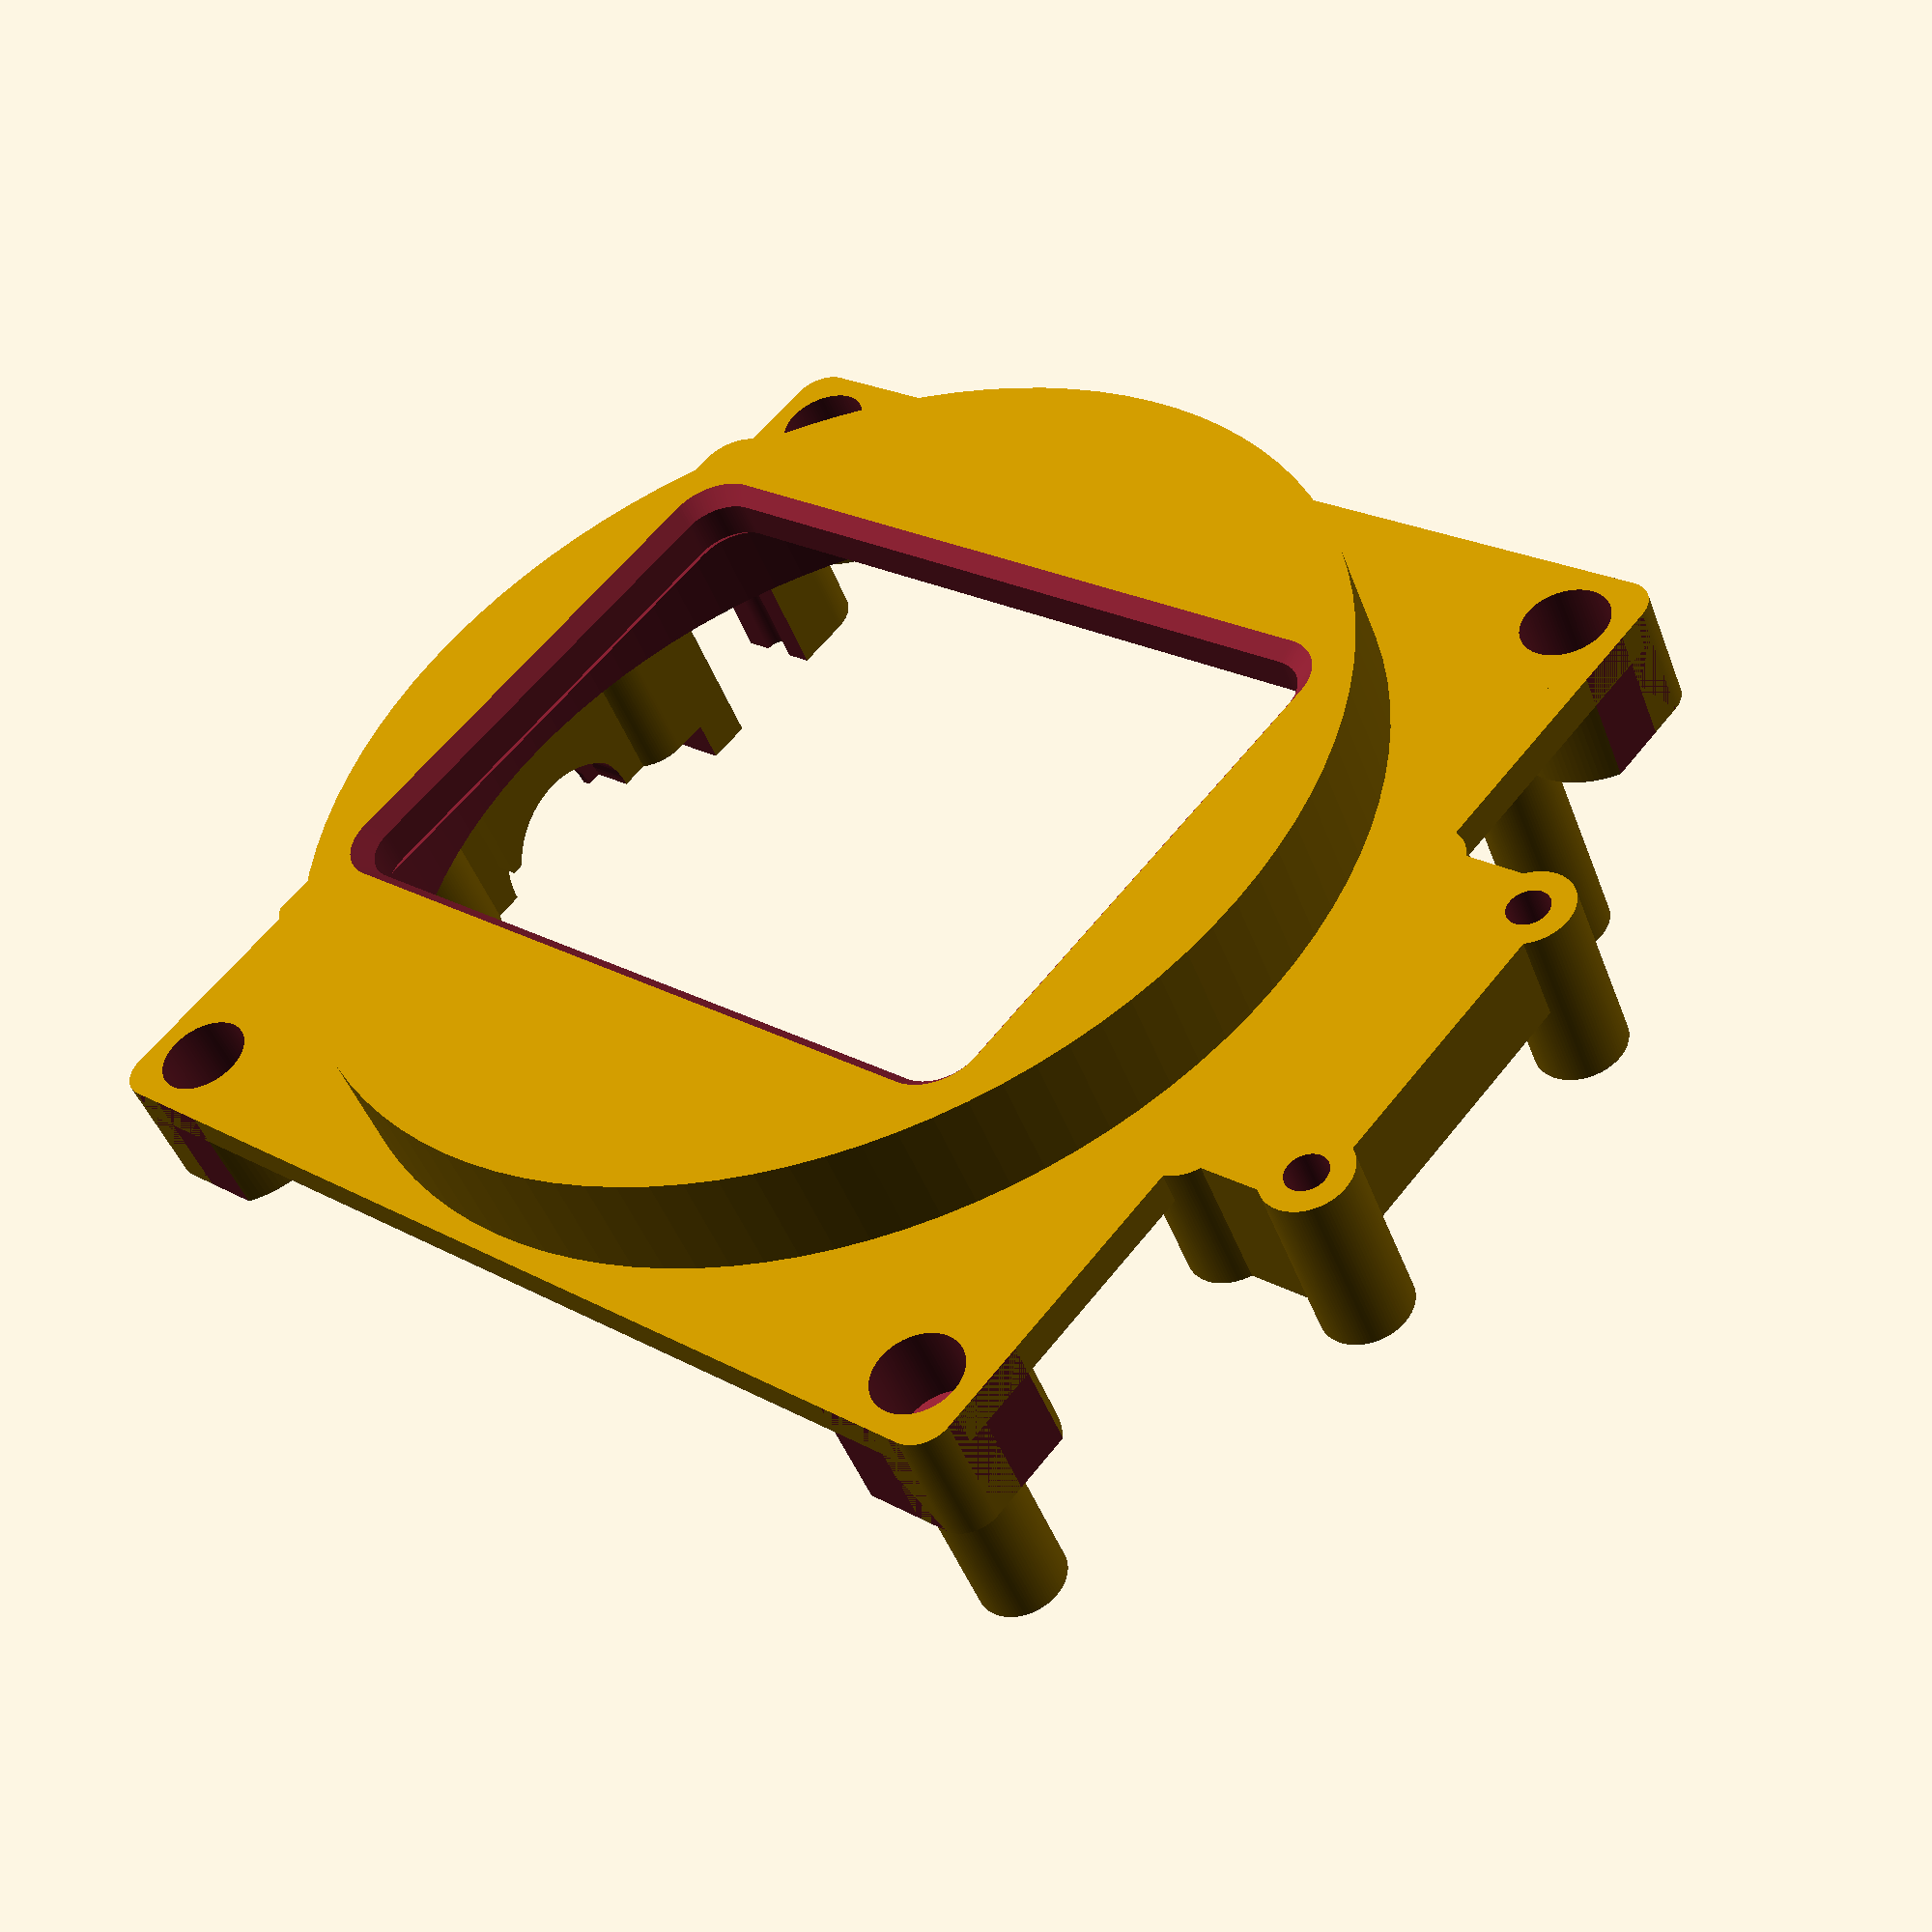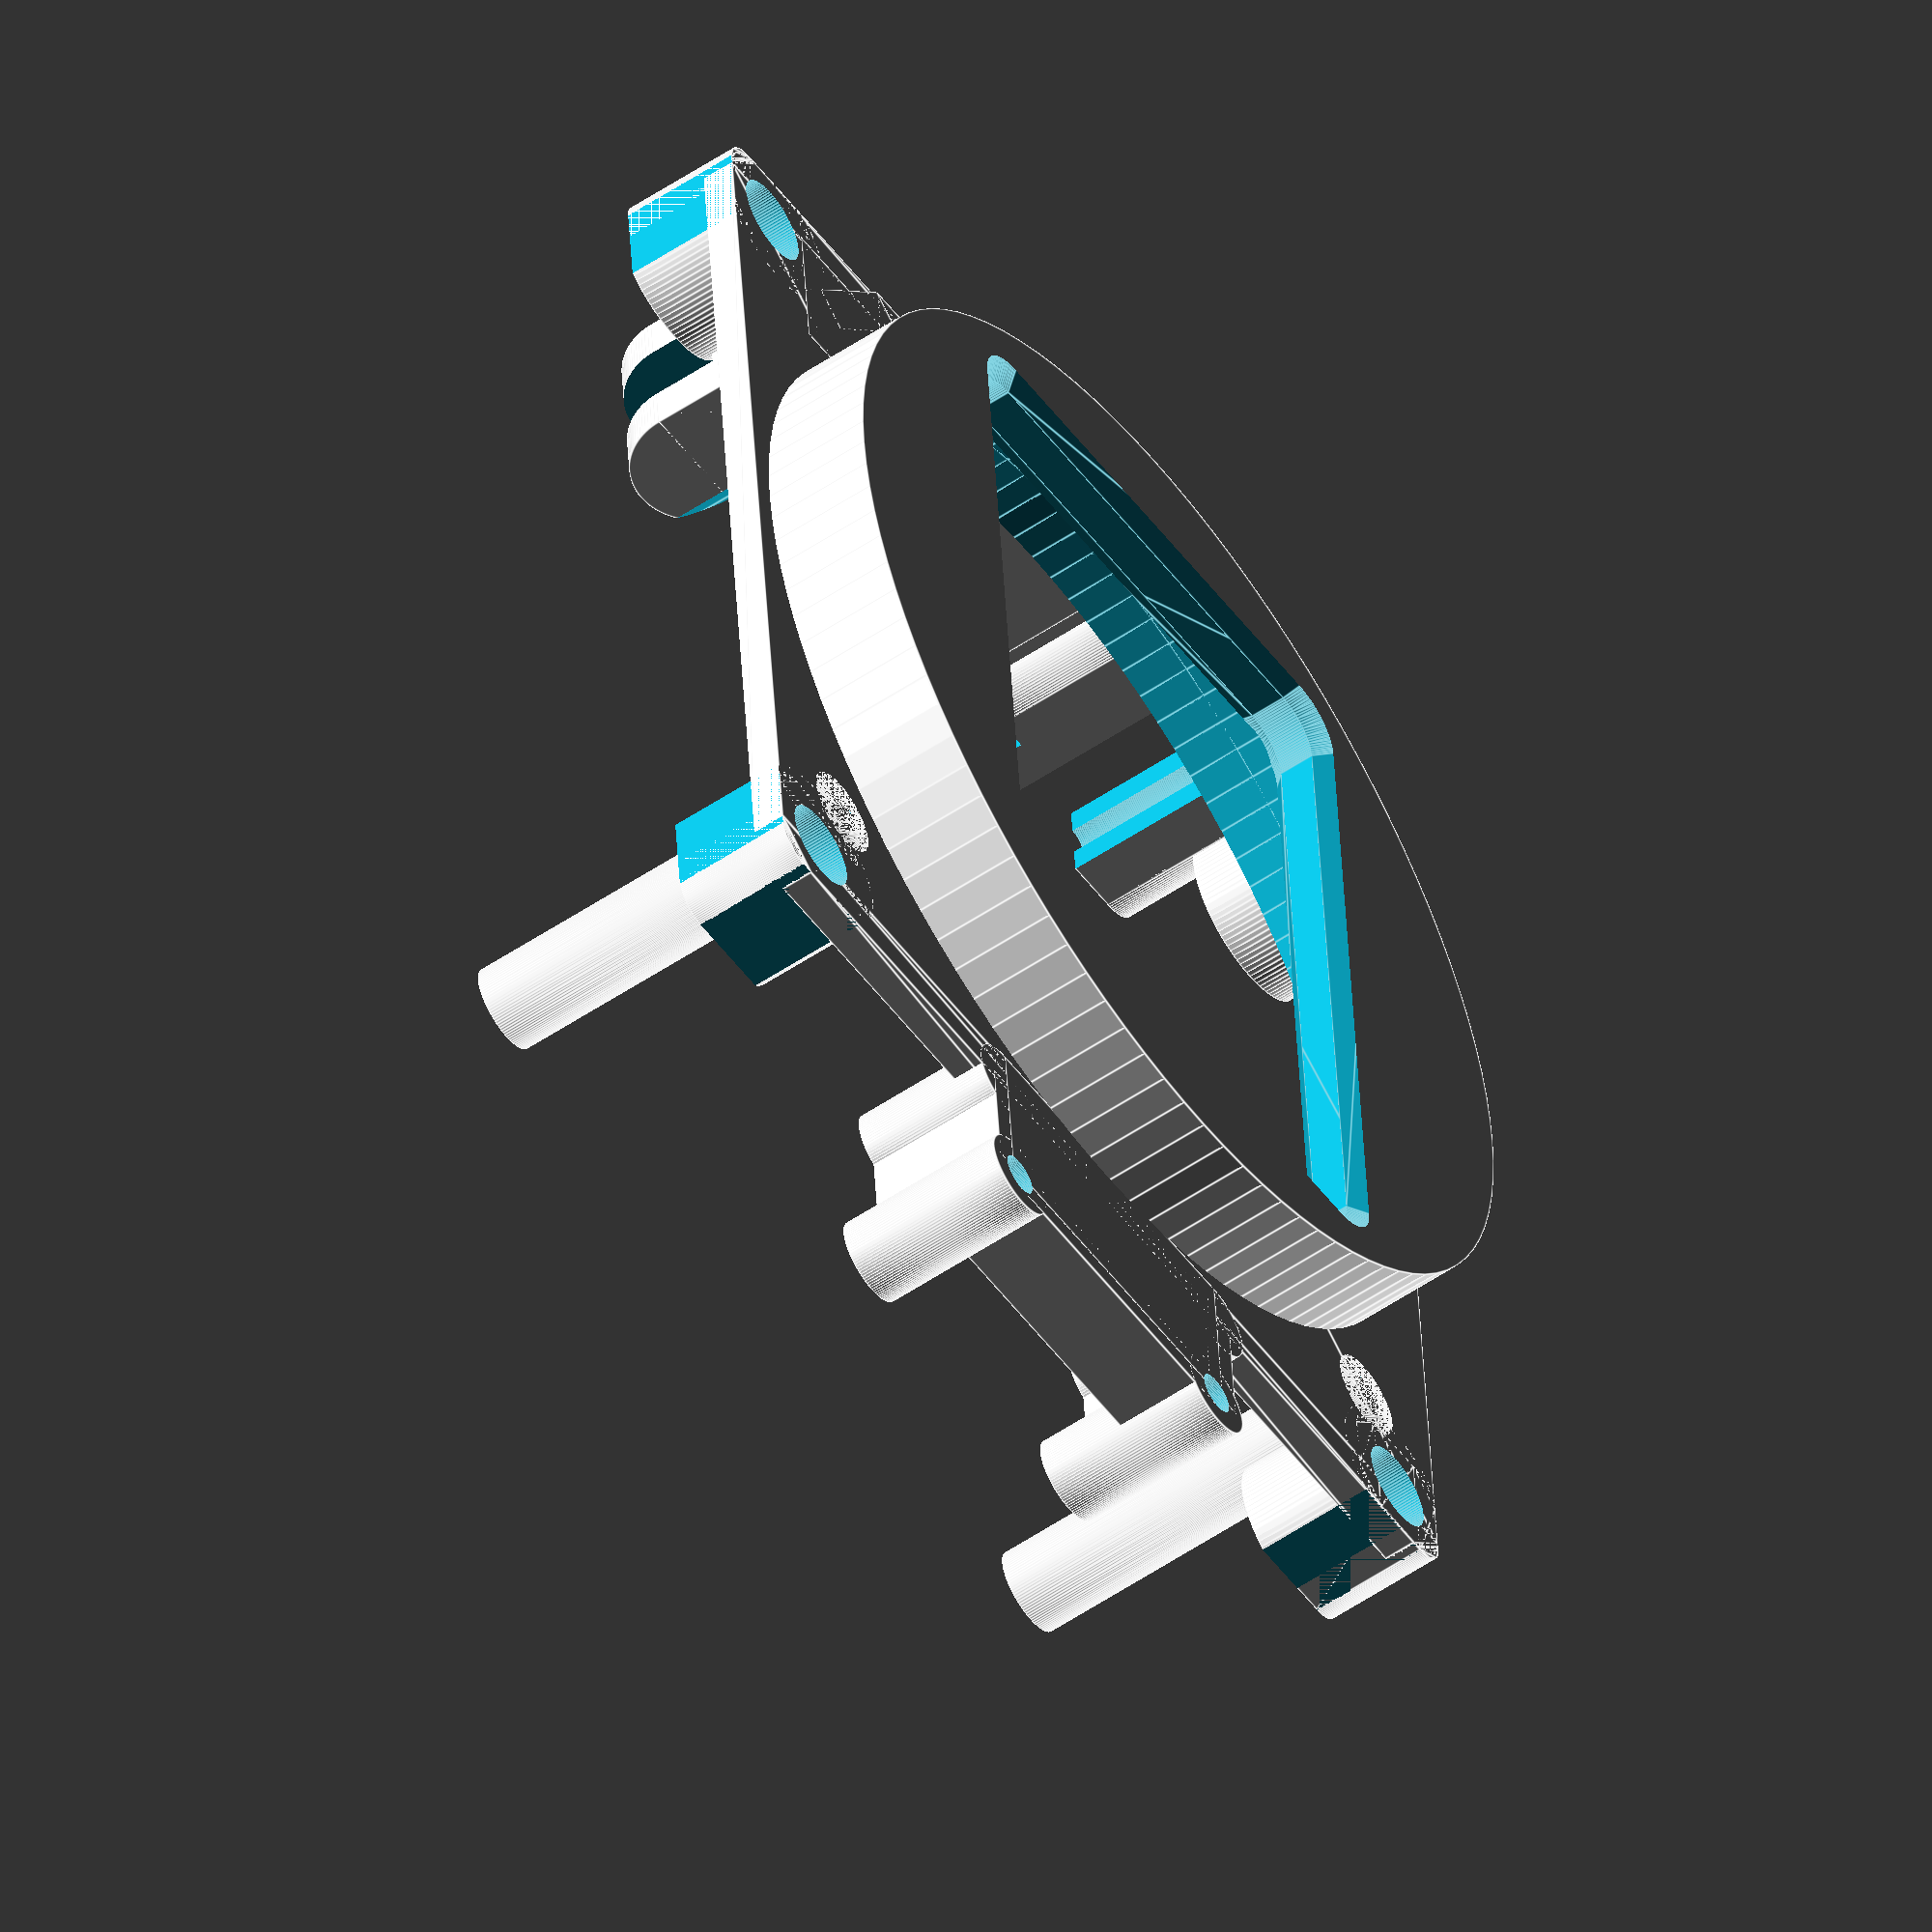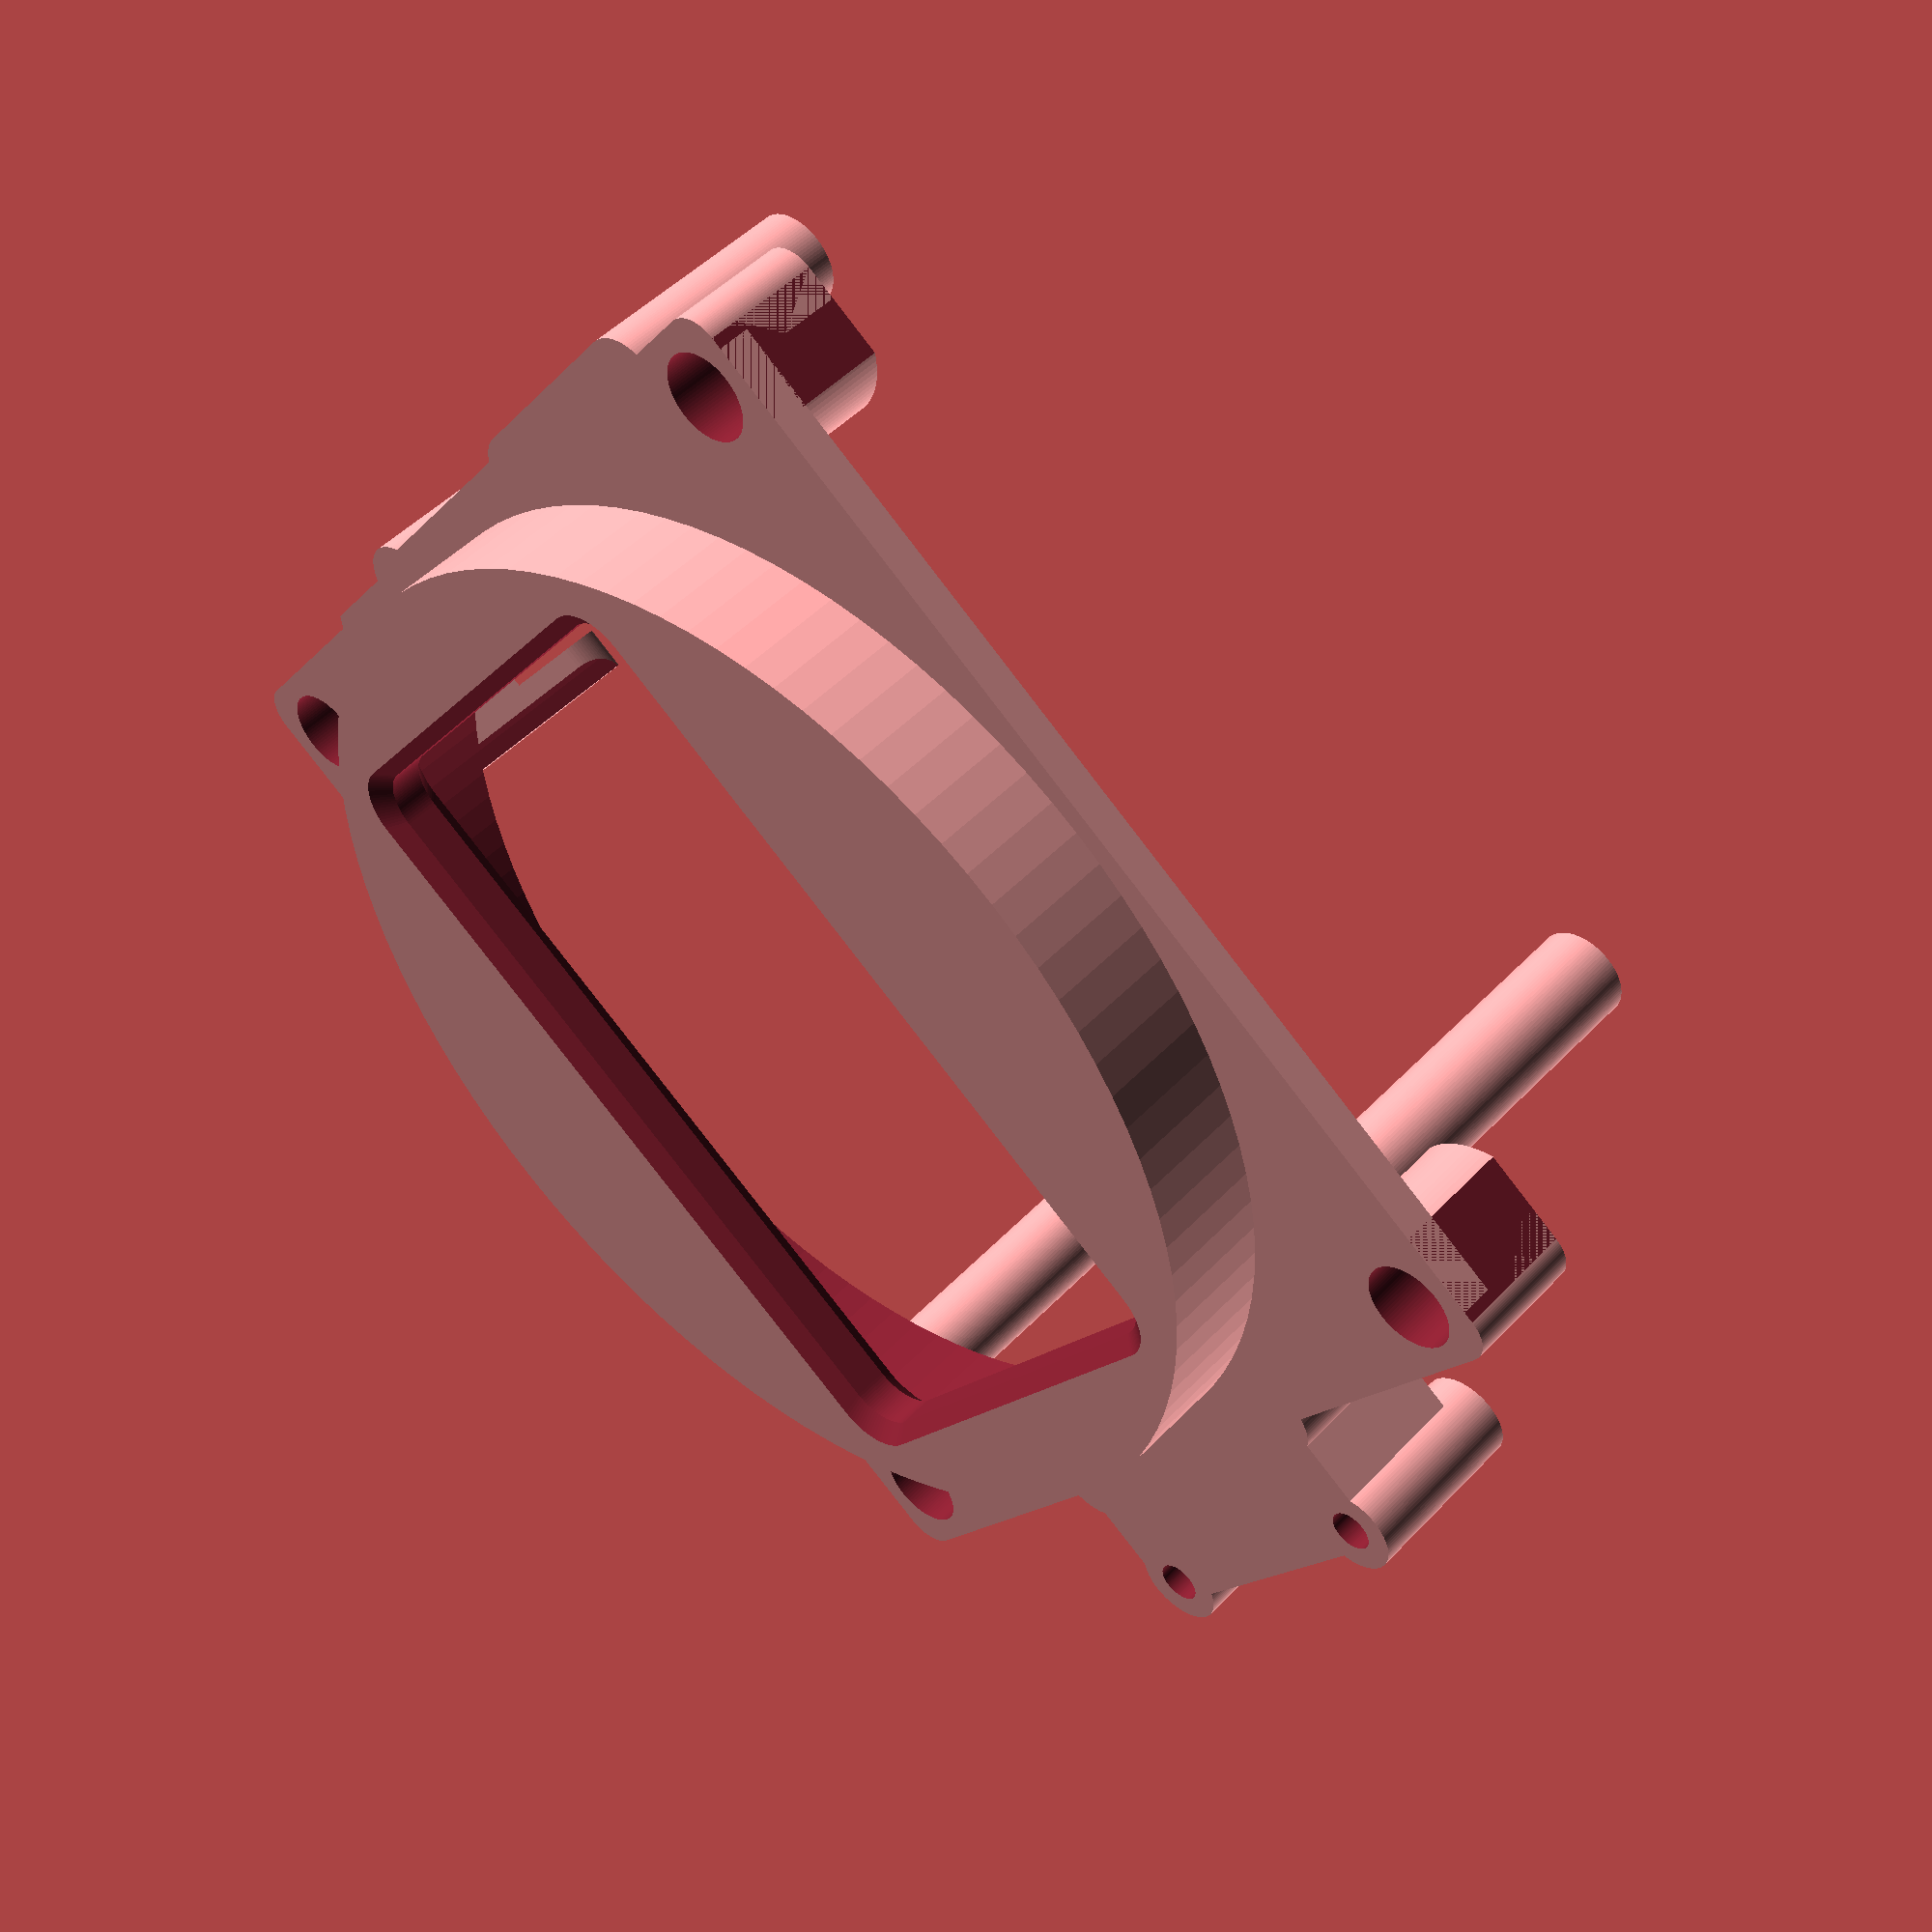
<openscad>
$fn=100;

main(
    face_x = -2,
    face_r = 24,
    face_h = 5,
    face_t = 2,

    base_h = 1.5,
    stand_to_stand_x = 50,
    ratchet_positions = [[45, -20], [45, 20]],
    stands_x = -2.5,
    base_l = 45,
    base_w = 44

);

module main() {
    difference() {
        union() {
            base(
                l = base_l,
                w = base_w,
                h = base_h
            );

            translate([face_x, 0, 0])
            face(
                h = face_h,
                r = face_r,
                base_h = base_h,
                r_t = face_t
            );

            translate([stands_x, 0, 0]) {
                tensioner_stand();

                translate([stand_to_stand_x, 0, 0])
                rotate([0, 0, 180])
                sensor_stand(
                    base_h = 1.5
                );

                for(pos = ratchet_positions) {
                    translate(pos)
                    ratchet_stand();
                }
            }
        }

        translate([face_r + face_x, 0, -1])
        cylinder(r=face_r - face_t, h=50);
    }
}

module base(
        screw_r = 1,

        outer_t = 1,
        inner_t = 2,

        mount_hole_h = 3.5,
        mount_hole_r = 2,

        corner_r = 1.5,
    ){
    mount_positions = [[[0, 0], 180], [[l, 0], -90], [[0, w], 90], [[l, w], 0]];

    translate([0, -w / 2, 0])
    difference() {
        union() {
            for(pos_angle = mount_positions) {
                translate(pos_angle[0])
                rotate([0, 0, pos_angle[1]])
                difference() {
                    union() {
                        difference() {
                            cylinder(h=mount_hole_h + inner_t, r=mount_hole_r + inner_t);

                            translate([0, 0, -1])
                            cube(size=[mount_hole_r + outer_t + 1, mount_hole_r + outer_t + 1, mount_hole_h + inner_t + 2]);
                        }

                        translate([-corner_r, -corner_r, 0])
                        linear_extrude(height=mount_hole_h + inner_t)
                        offset(r=corner_r)
                        square(size=[mount_hole_r + outer_t, mount_hole_r + outer_t]);
                    }

                    translate([mount_hole_r + outer_t, -mount_hole_r - inner_t, -1])
                    cube(size=[mount_hole_r + outer_t, mount_hole_r * 2 + inner_t * 2, mount_hole_h + inner_t + 2]);

                    translate([-mount_hole_r - inner_t, mount_hole_r + outer_t, -1])
                    cube(size=[mount_hole_r * 2 + inner_t * 2, mount_hole_r + outer_t, mount_hole_h + inner_t + 2]);
                }

            }

            translate([- outer_t, -outer_t, 0])
            linear_extrude(height=h)
            offset(r=mount_hole_r)
            square(size=[l + outer_t * 2, w + outer_t * 2]);
        }

        for(pos_angle = mount_positions) {
            translate(pos_angle[0])
            translate([0, 0, -1])
            union() {
                cylinder(r=mount_hole_r, h=mount_hole_h + 1);

                cylinder(r=screw_r, h=mount_hole_h + inner_t + 2);
            }
        }
    }
}

module ratchet_stand(
        screw_r = 0.95,

        stand_h = 18,
        stand_r = 2,
        stand_l = 4
    ){
    stand_x_positions = [-stand_l / 2];

    difference() {
        hull() {
            for(x = stand_x_positions) {
                translate([x, 0, 0])
                cylinder(h=stand_h, r=stand_r);
            }
        }

        for(x = stand_x_positions) {
            translate([x, 0, -1])
            cylinder(r=screw_r, h=stand_h + 2);
        }
    }
}

module sensor_stand(
        screw_r = 0.95,

        bearing_r = 4,
        bearing_l = 3,
        bearing_z = 8,

        bearing_stand_h = 6.5,
        bearing_stand_r = 2,
        bearing_stand_distance = 16,

        bearing_bed_l = 1,
        bearing_stopper_l = 0.406,
        bearing_stopper_w = 0.7,

        sensor_stand_l = 6,
        sensor_stand_r = 2,
        sensor_stand_h = 8,
        sensor_stand_distance = 15,
        sensor_stand_bridge = 2
    ){
    stand_y_positions = [-bearing_stand_distance / 2, bearing_stand_distance / 2];
    sensor_stand_y_positions = [-sensor_stand_distance / 2, sensor_stand_distance / 2];

    difference() {
        union() {
            for(y = stand_y_positions) {
                translate([0, y, 0])
                cylinder(h=bearing_stand_h, r=bearing_stand_r);

                translate([-sensor_stand_l, y -sensor_stand_bridge / 2, 0])
                cube([sensor_stand_l, sensor_stand_bridge, bearing_stand_h]);
            }

            for(y = sensor_stand_y_positions) {
                translate([-sensor_stand_l, y, 0])
                cylinder(h=sensor_stand_h, r=sensor_stand_r);
            }

            translate([bearing_stand_r - bearing_bed_l - bearing_stopper_l, -bearing_stand_distance / 2, 0])
            cube(size=[bearing_bed_l + bearing_stopper_l, bearing_stand_distance, bearing_stand_h]);

            translate([bearing_stand_r - bearing_bed_l, -bearing_r, 0])
            cube(size=[bearing_l, bearing_r * 2, bearing_z - bearing_r / 2]);

            translate([-sensor_stand_l - sensor_stand_bridge / 2, -sensor_stand_distance / 2, 0])
            cube([sensor_stand_bridge, sensor_stand_distance, sensor_stand_h / 2]);

            translate([-sensor_stand_l, -bearing_stand_distance / 2, 0])
            cube(size=[sensor_stand_l + bearing_stand_r, bearing_stand_distance, base_h]);
        }

        for (s = [1, -1]) {
            translate([0, s * bearing_stand_distance / 2 - bearing_stand_r, bearing_stand_h])
            cube(size=[bearing_stand_r * 2, bearing_stand_r * 2, bearing_z]);
        }

        translate([0, bearing_stand_distance / 2 - bearing_stand_r, bearing_stand_h])
        rotate([45, 0, 0])
        cube(size=[bearing_stand_r * 2, bearing_stand_r * 2, bearing_z]);

        translate([0, -bearing_stand_distance / 2 + bearing_stand_r, bearing_stand_h])
        rotate([-45, 0, 0])
        translate([0, -bearing_stand_r * 2, 0])
        cube(size=[bearing_stand_r * 2, bearing_stand_r * 2, bearing_z]);

        translate([bearing_stand_r - bearing_bed_l, 0, bearing_z])
        rotate([0, 90, 0])
        cylinder(h=bearing_l + 1, r=bearing_r);

        translate([0, 0, bearing_z])
        rotate([0, 90, 0])
        cylinder(h=bearing_l * 2, r=bearing_r - bearing_stopper_w);

        for(y = stand_y_positions) {
            translate([0, y, 1])
            cylinder(r=screw_r, h=bearing_stand_h + 2);
        }

        for(y = sensor_stand_y_positions) {
            translate([-sensor_stand_l, y, -1])
            cylinder(r=screw_r, h=sensor_stand_h + 2);
        }
    }
}

module tensioner_stand(
        screw_r = 0.95,

        bearing_r = 4,
        bearing_l = 3,

        bearing_stand_h = 8,
        bearing_stand_r = 2,
        bearing_stand_distance = 14,
        bearing_stand_l = 2,

        bearing_stopper_l = 0.406,
        bearing_stopper_w = 0.7,

        adjuster_stand_w = 11,
        adjuster_stand_h = 10,
        adjuster_stand_notch = 1.5,

        adjuster_slider_w = 5,
        adjuster_slider_y = 6,
        adjuster_slider_h = 8.5,
        adjuster_slider_r = 0.75,

        arm_stand_y = 9.7,
        arm_stand_h = 8,
        arm_stand_x = 1.3,
        arm_stand_r = 3,
        arm_stand_l = 2,
        arm_l = 3,
        arm_stand_pin_r = 0.75
    ){
    stand_y_positions = [-bearing_stand_distance / 2, bearing_stand_distance / 2];

    difference() {
        union() {
            for(y = stand_y_positions) {
                translate([0, y, 0])
                cylinder(h=bearing_stand_h, r=bearing_stand_r);
            }

            translate([-bearing_stopper_l - bearing_stand_l / 2, -bearing_stand_distance / 2, 0])
            cube(size=[bearing_stand_l + bearing_stopper_l, bearing_stand_distance, bearing_stand_h]);

            translate([-bearing_stand_l / 2, -bearing_r, 0])
            cube(size=[bearing_l, bearing_r * 2, bearing_stand_h - bearing_r / 2]);

            translate([-bearing_stand_r, -adjuster_stand_w - bearing_stand_distance / 2, 0])
            cube([bearing_stand_r * 2, adjuster_stand_w, adjuster_stand_h]);

            translate([0, -adjuster_stand_w - bearing_stand_distance / 2, 0])
            cylinder(r=bearing_stand_r, h=adjuster_stand_h);

            translate([arm_stand_x, bearing_stand_distance / 2 + arm_stand_y - arm_stand_r, 0])
            difference() {
                union() {
                    translate([0, arm_stand_r, arm_stand_h])
                    rotate([0, 90, 0])
                    cylinder(r=arm_stand_r, h=arm_stand_l * 2 + arm_l);

                    cube([arm_stand_l * 2 + arm_l, arm_stand_r * 2, arm_stand_h]);
                }

                translate([arm_stand_l, -1, arm_stand_h - arm_stand_r])
                cube([arm_l, arm_stand_r * 2 + 2, arm_stand_r * 2 + 1]);

                translate([-1, arm_stand_r, arm_stand_h])
                rotate([0, 90, 0])
                cylinder(r=arm_stand_pin_r, h=arm_stand_l * 1.5 + arm_l + 1);
            }

            translate([-bearing_stand_l / 2, bearing_stand_distance / 2, 0])
            cube(size=[bearing_stand_l, arm_stand_y - arm_stand_r, arm_stand_h - arm_stand_r ]);

            translate([-bearing_stand_l / 2, bearing_stand_distance / 2 + arm_stand_y - arm_stand_r, 0])
            rotate([0, 0, -45])
            cube(size=[bearing_stand_l, arm_stand_y - arm_stand_r, arm_stand_h - arm_stand_r ]);

        }

        for(y = concat(stand_y_positions, [-bearing_stand_distance / 2 - adjuster_stand_w])) {
            translate([0, y, 1])
            cylinder(r=screw_r, h=adjuster_stand_h + 2);
        }

        translate([-bearing_stand_r - 1, -adjuster_stand_notch - bearing_stand_distance / 2, bearing_stand_h])
        cube([bearing_stand_r * 2 + 2, bearing_stand_r, bearing_stand_h]);

        translate([-bearing_stand_l / 2, 0, bearing_stand_h])
        rotate([0, 90, 0])
        cylinder(h=bearing_l + 1, r=bearing_r);

        translate([-bearing_stand_l, 0, bearing_stand_h])
        rotate([0, 90, 0])
        cylinder(h=bearing_stand_l * 2, r=bearing_r - bearing_stopper_w);

        translate([-bearing_stand_r - 1, -bearing_stand_distance / 2 - adjuster_slider_w / 2 - adjuster_slider_y, adjuster_stand_h - adjuster_slider_h])
        cube([bearing_stand_r * 2 + 2, adjuster_slider_w, adjuster_stand_h + 1]);

        for(y = [-adjuster_slider_w / 2, adjuster_slider_w / 2]) {
            translate([0, y + -bearing_stand_distance / 2 - adjuster_slider_y, adjuster_stand_h - adjuster_slider_h])
            cylinder(r=adjuster_slider_r, h=adjuster_slider_h + 1);
        }
    }
}

module face(
        h_t = 3,

        slot_l = 36.5,
        slot_w = 25,
        slot_r = 2,

        slot_chamfer = 0.7
    ){
    translate([r, 0, base_h])
    rotate([180, 0, 0])
    difference() {
        cylinder(h=h + base_h, r=r);

        translate([0, 0, -1])
        cylinder(h=h + base_h - h_t + 1, r=r - r_t);

        translate([0, 0, -1])
        linear_extrude(height=h + base_h + 2)
        offset(r=slot_r)
        square([slot_l - slot_r * 2, slot_w - slot_r * 2], true);

        translate([0, 0, h + base_h - slot_chamfer])
        hull() {
            translate([0, 0, 2])
            linear_extrude(height=1)
            offset(r=slot_r + 1)
            square([slot_l - (slot_r + 1) * 2 + 4, slot_w - (slot_r + 1) * 2 + 4], true);

            linear_extrude(height=1)
            offset(r=slot_r)
            square([slot_l - (slot_r) * 2, slot_w - (slot_r) * 2], true);
        }

        intersection() {
            translate([0, 0, h + base_h - h_t + slot_chamfer])
            rotate([180, 0, 0])
            hull() {
                translate([0, 0, 2])
                linear_extrude(height=1)
                offset(r=slot_r + 1)
                square([slot_l - (slot_r + 1) * 2 + 4, slot_w - (slot_r + 1) * 2 + 4], true);

                linear_extrude(height=1)
                offset(r=slot_r)
                square([slot_l - (slot_r) * 2, slot_w - (slot_r) * 2], true);
            }

            cylinder(h=h + base_h - h_t + 1, r=r - r_t);
        }
    }
}

</openscad>
<views>
elev=226.7 azim=319.2 roll=339.9 proj=p view=solid
elev=236.5 azim=274.7 roll=55.0 proj=o view=edges
elev=311.8 azim=144.0 roll=220.9 proj=p view=wireframe
</views>
